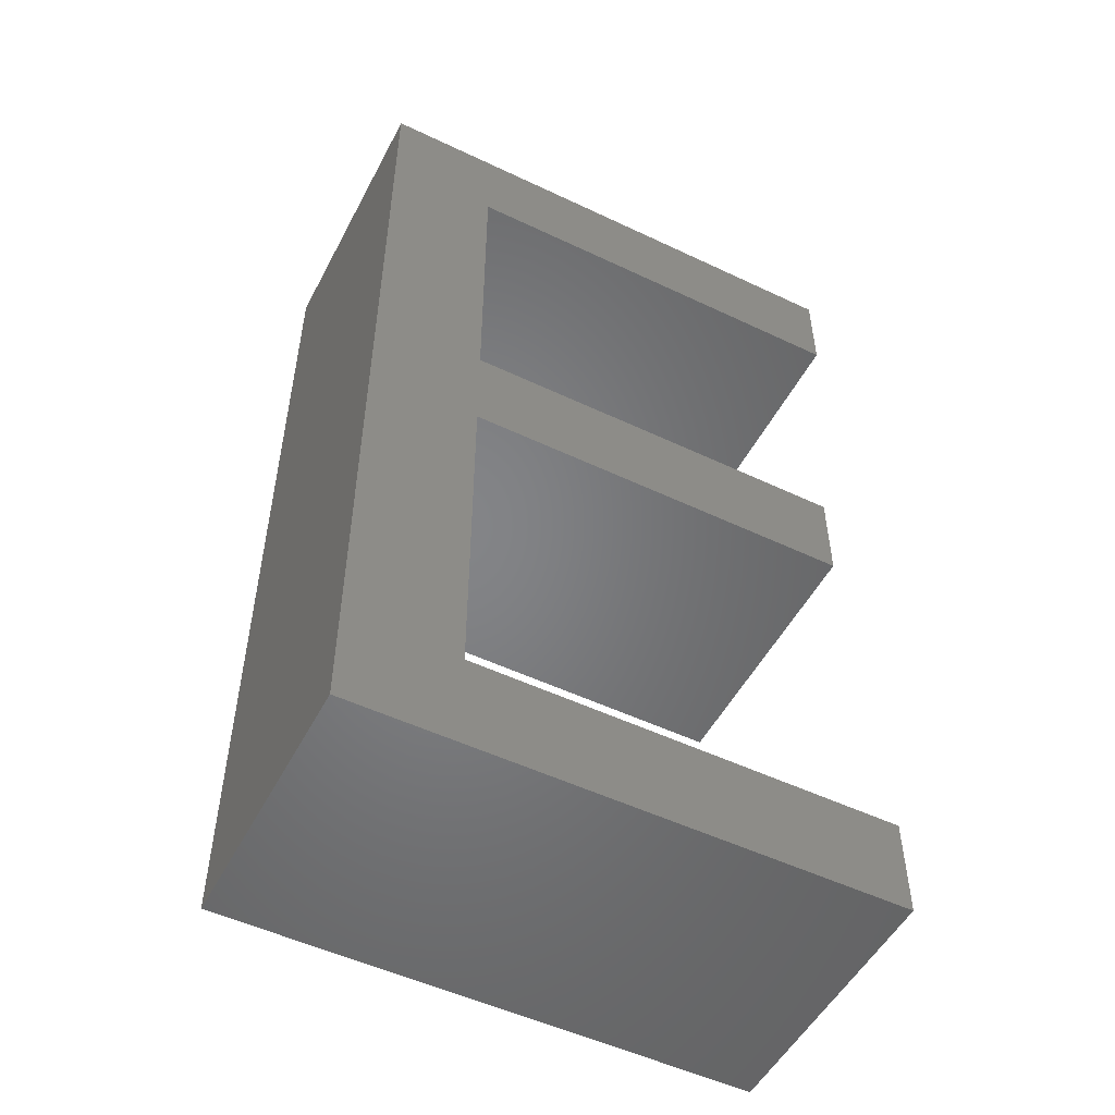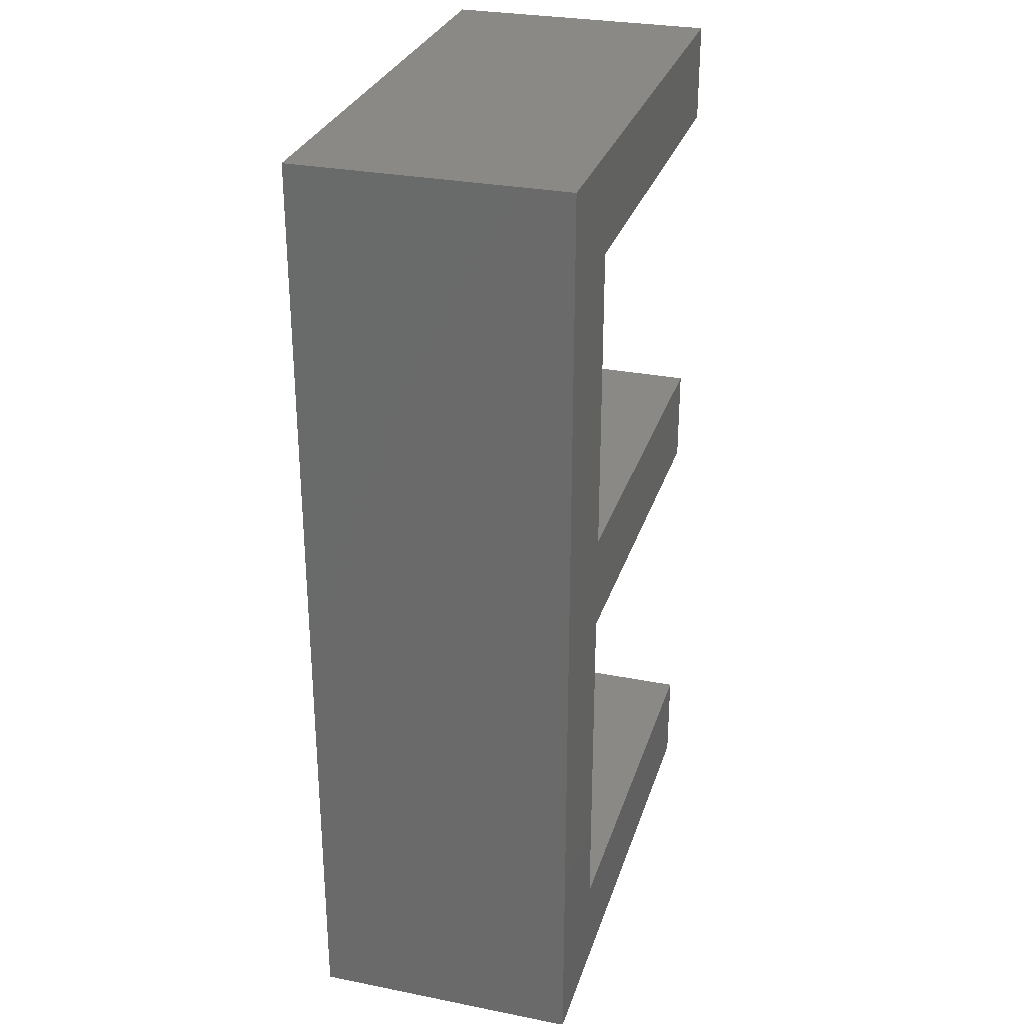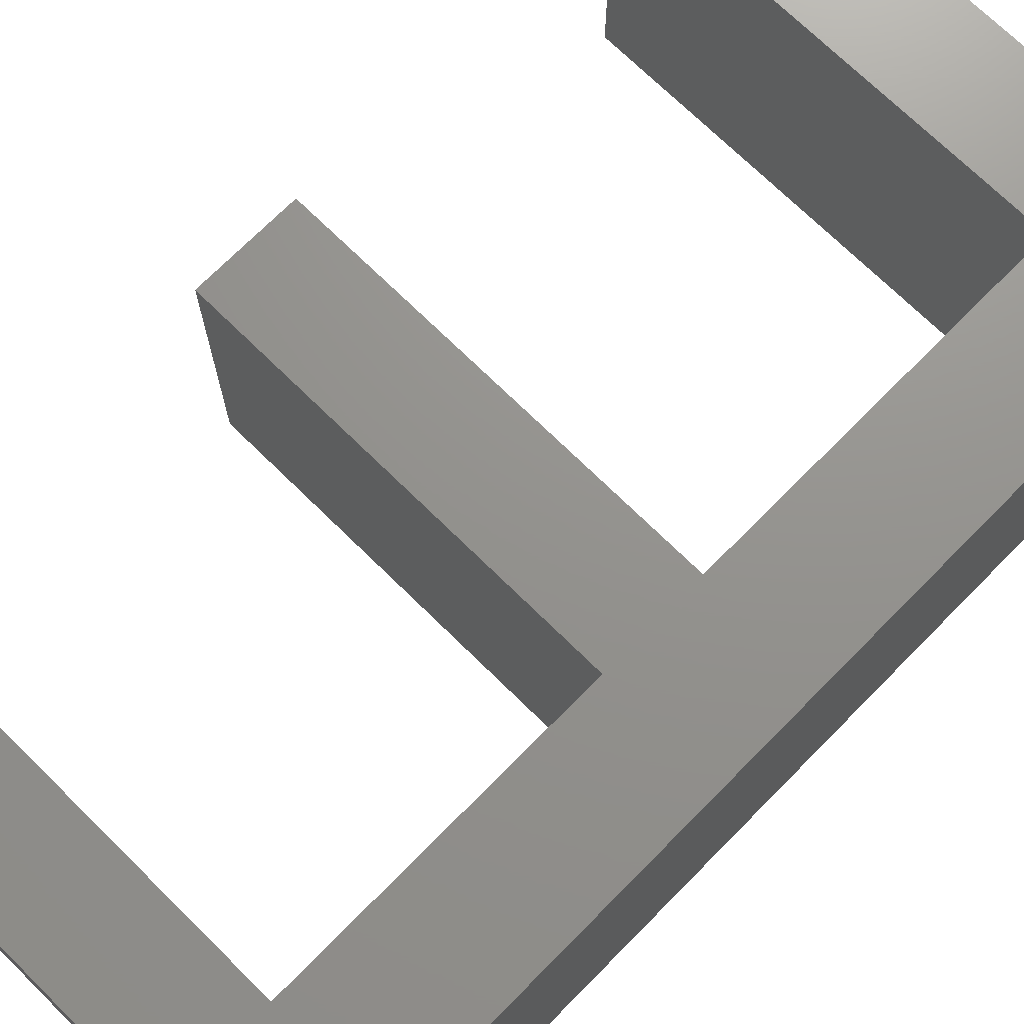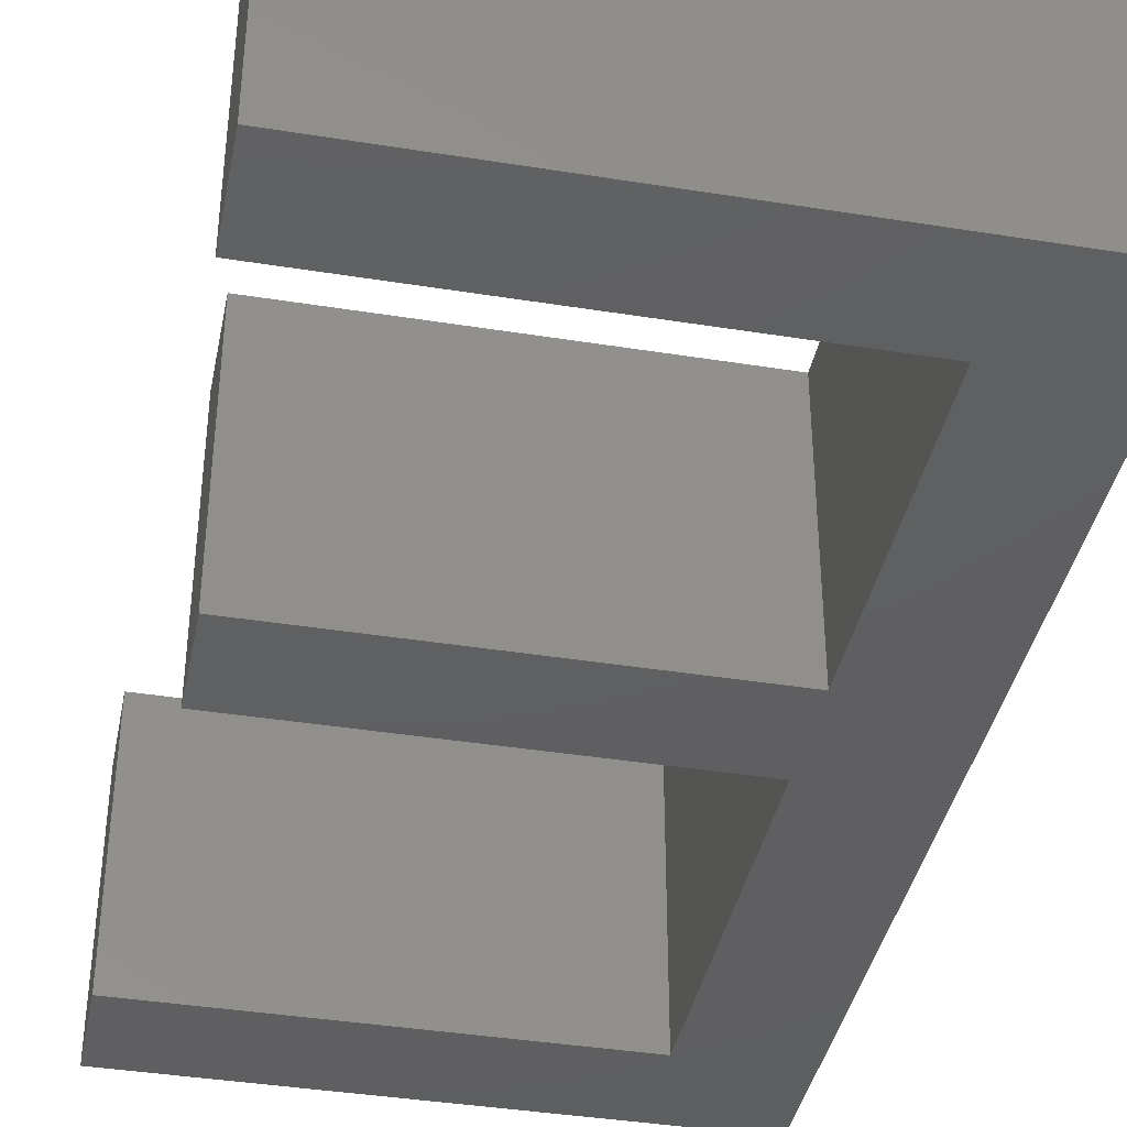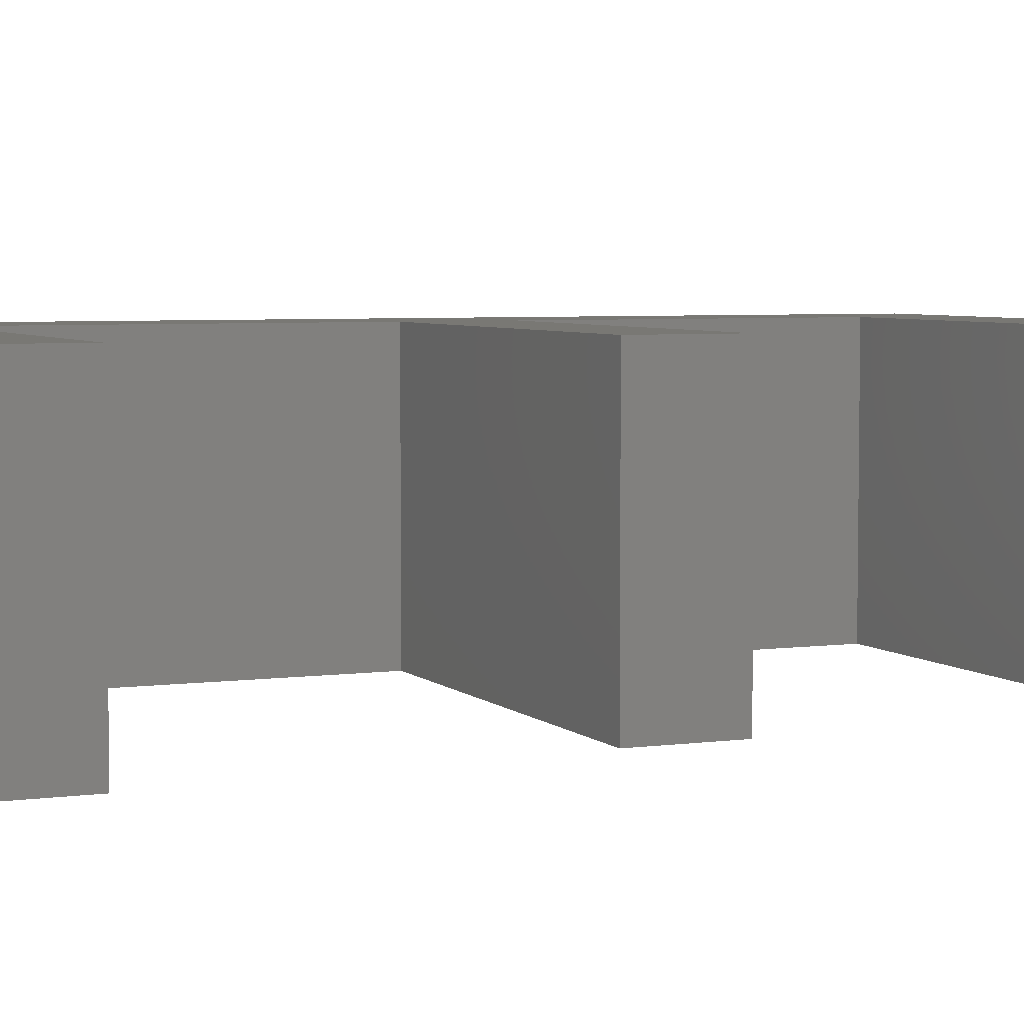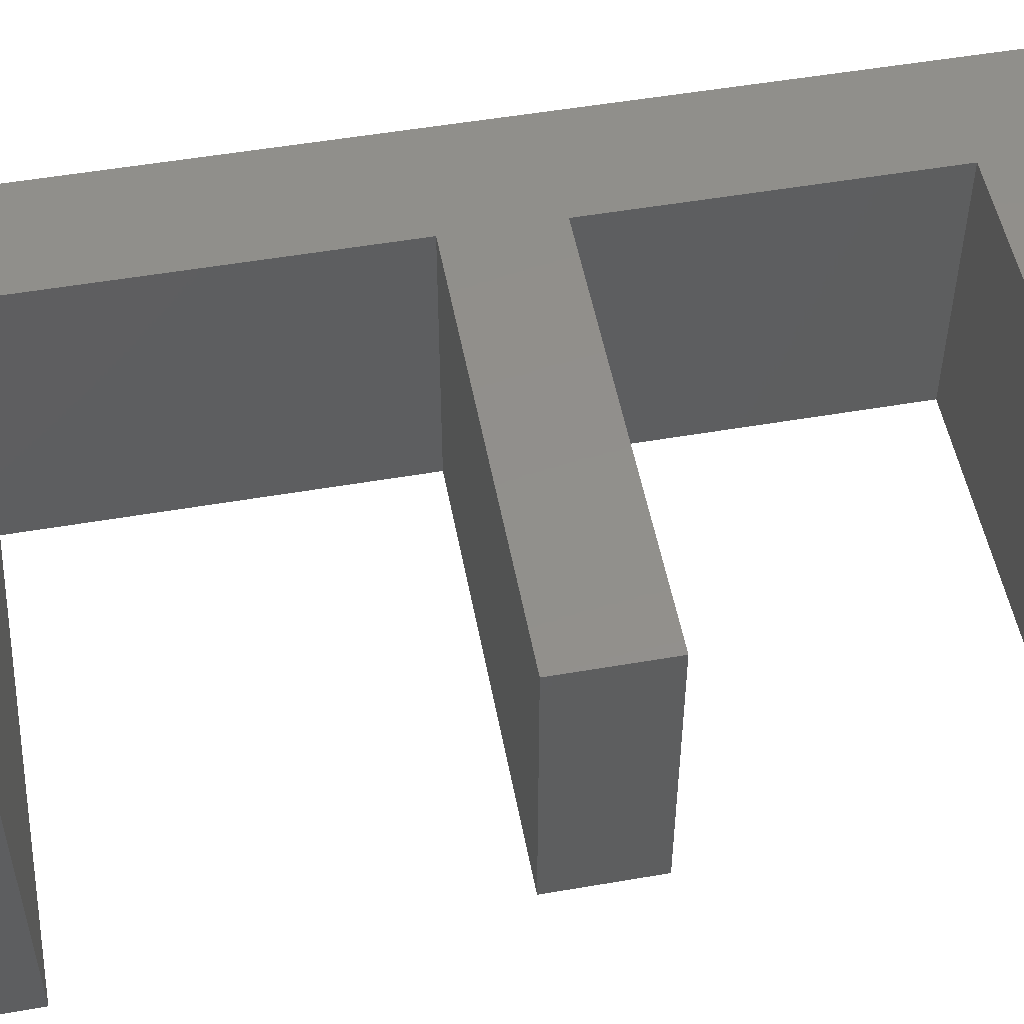
<metadata>
{"format":"stl","ext":"stl","renderer":"f3d","projection":"perspective","resolution":1024,"background":"white","views":[{"elev":-51.8,"azim":-27.2,"up":"+Y"},{"elev":29.3,"azim":-73.7,"up":"+Y"},{"elev":71.5,"azim":-135.4,"up":"+Z"},{"elev":-39.4,"azim":168.7,"up":"+Z"},{"elev":5.0,"azim":66.7,"up":"+Z"},{"elev":51.9,"azim":79.4,"up":"+Z"}]}
</metadata>
<code>
# stl→obj: 24 verts, 44 faces
v 0.004848 -0.03557 0.01
v 0.004848 -0.03557 0
v 0.02451 -0.03557 0
v 0.02451 -0.03557 0.01
v 0.02451 -0.0319 0
v 0.02451 -0.0319 0.01
v 0.008947 -0.0319 0
v 0.008947 -0.0319 0.01
v 0.008947 -0.01893 0
v 0.008947 -0.01893 0.01
v 0.02357 -0.01893 0
v 0.02357 -0.01893 0.01
v 0.02357 -0.01531 0
v 0.02357 -0.01531 0.01
v 0.008947 -0.01531 0
v 0.008947 -0.01531 0.01
v 0.008947 -0.003945 0
v 0.008947 -0.003945 0.01
v 0.02451 -0.003945 0
v 0.02451 -0.003945 0.01
v 0.02451 -0.0003011 0.01
v 0.004848 -0.0003011 0.01
v 0.004848 -0.0003011 0
v 0.02451 -0.0003011 0
f 1 2 3
f 3 4 1
f 4 3 5
f 5 6 4
f 6 5 7
f 7 8 6
f 8 7 9
f 9 10 8
f 10 9 11
f 11 12 10
f 12 11 13
f 13 14 12
f 14 13 15
f 15 16 14
f 16 15 17
f 17 18 16
f 18 17 19
f 19 20 18
f 21 22 18
f 22 10 16
f 16 18 22
f 14 16 10
f 10 12 14
f 1 8 10
f 10 22 1
f 4 6 8
f 8 1 4
f 18 20 21
f 3 2 7
f 2 15 9
f 9 7 2
f 11 9 15
f 15 13 11
f 23 17 15
f 15 2 23
f 24 19 17
f 17 23 24
f 7 5 3
f 20 19 24
f 24 21 20
f 21 24 23
f 23 22 21
f 22 23 2
f 2 1 22

</code>
